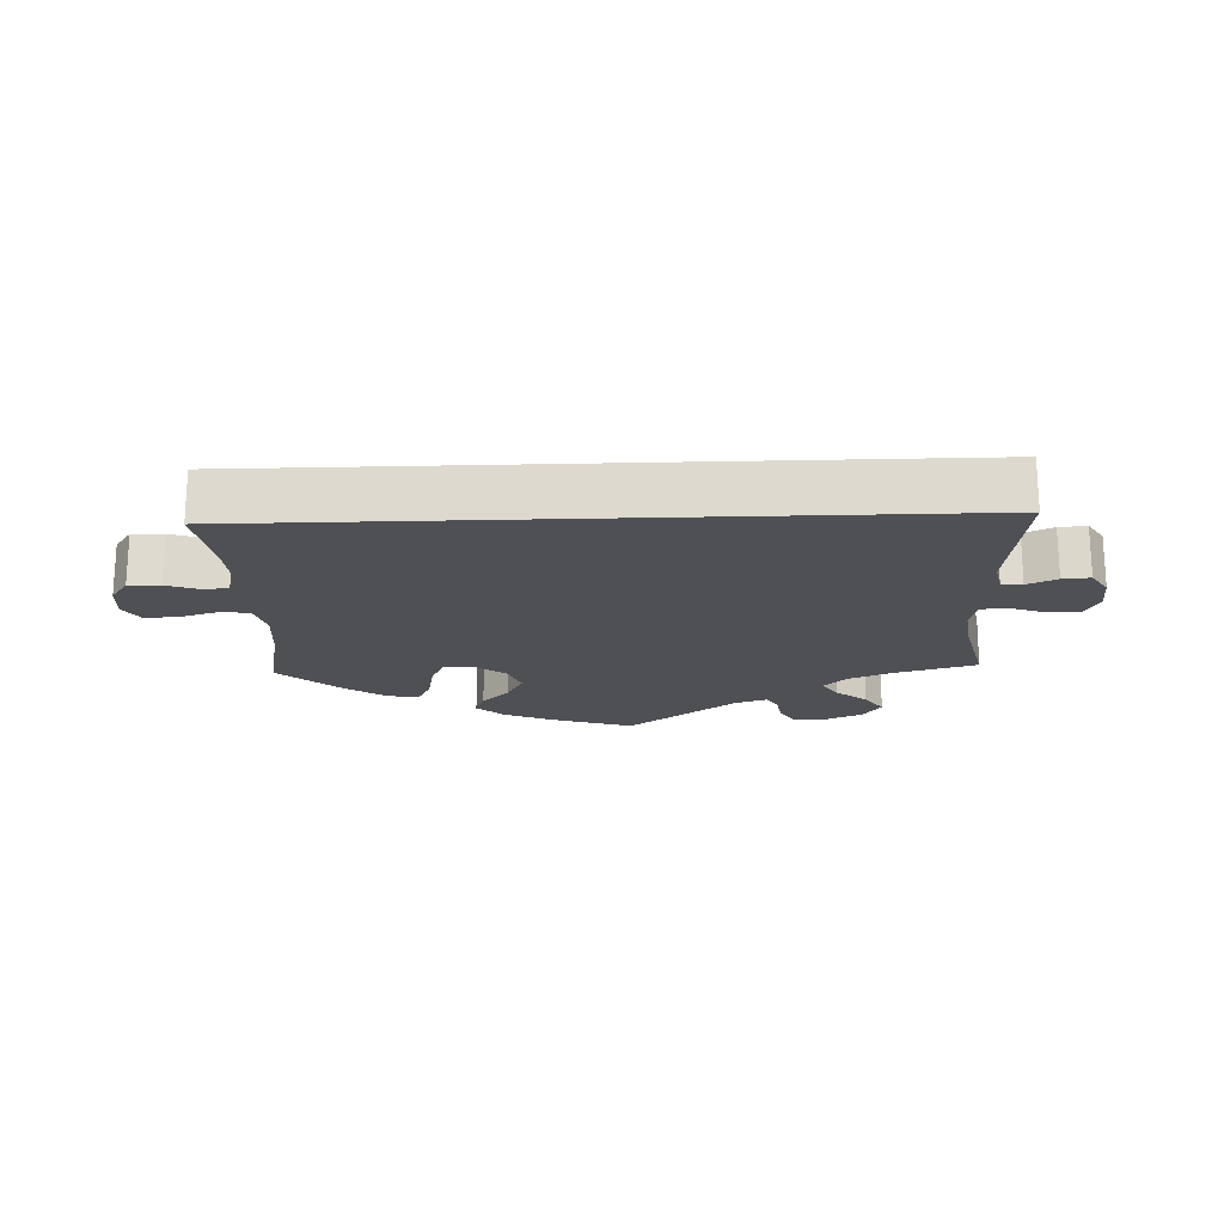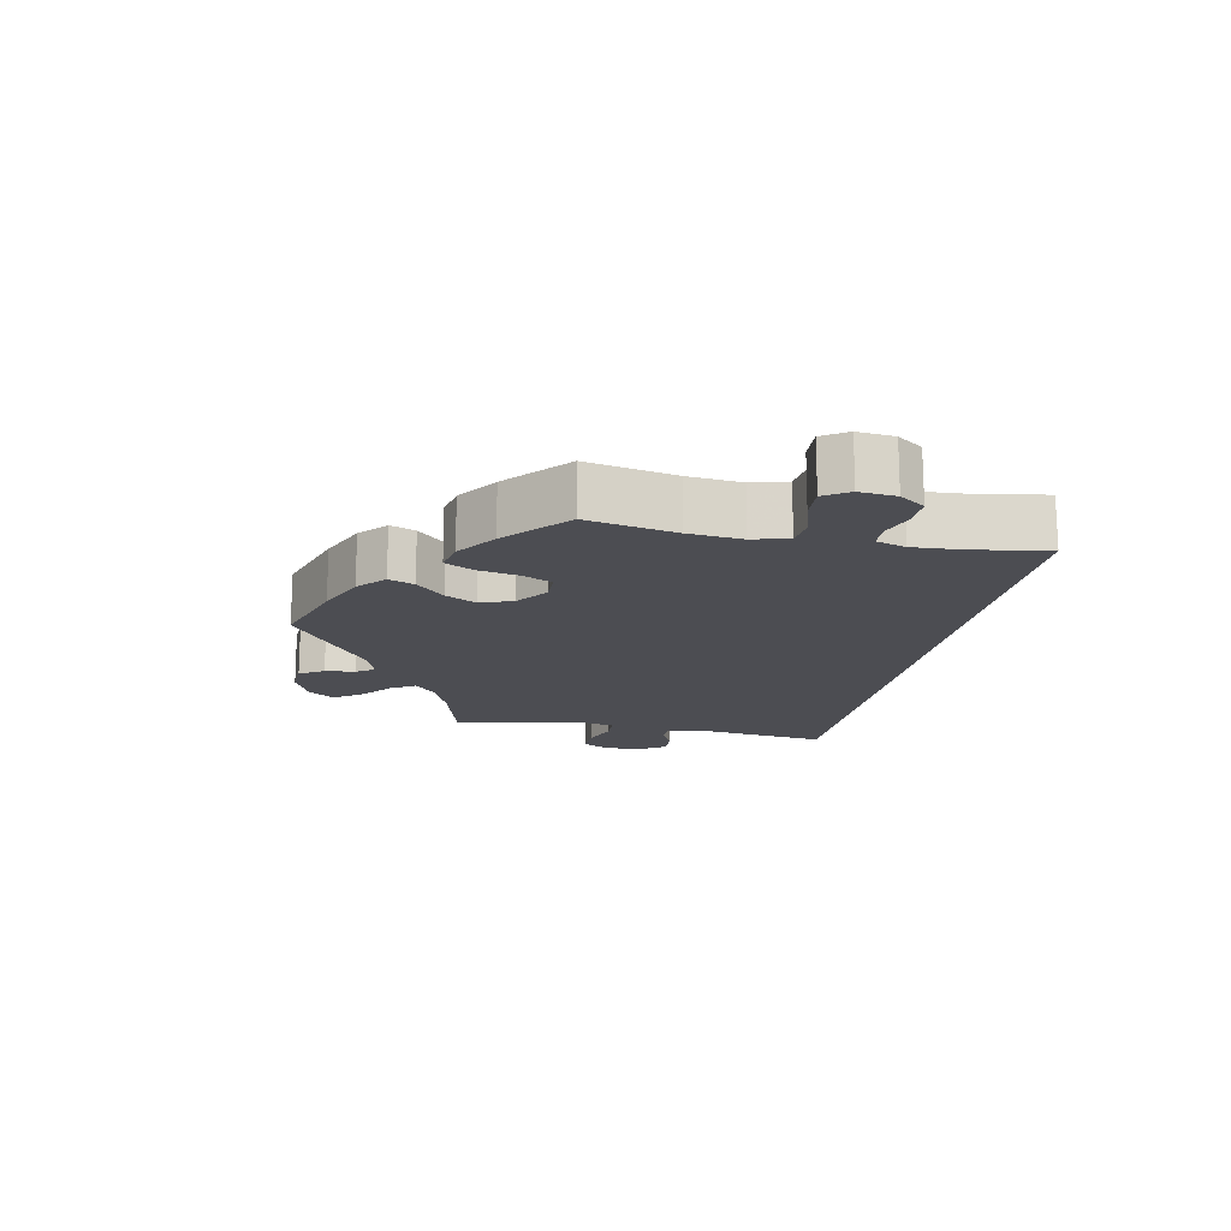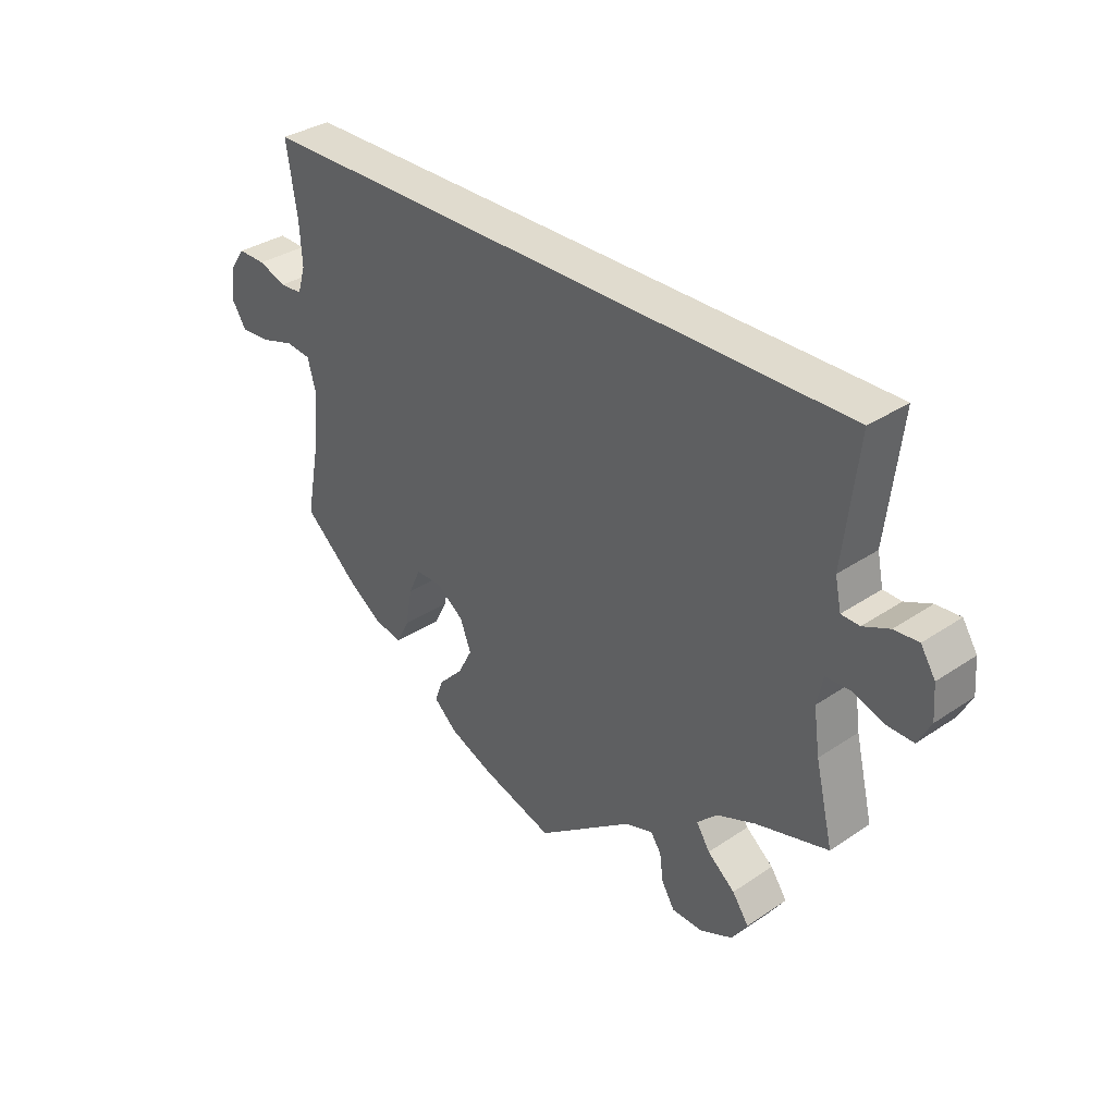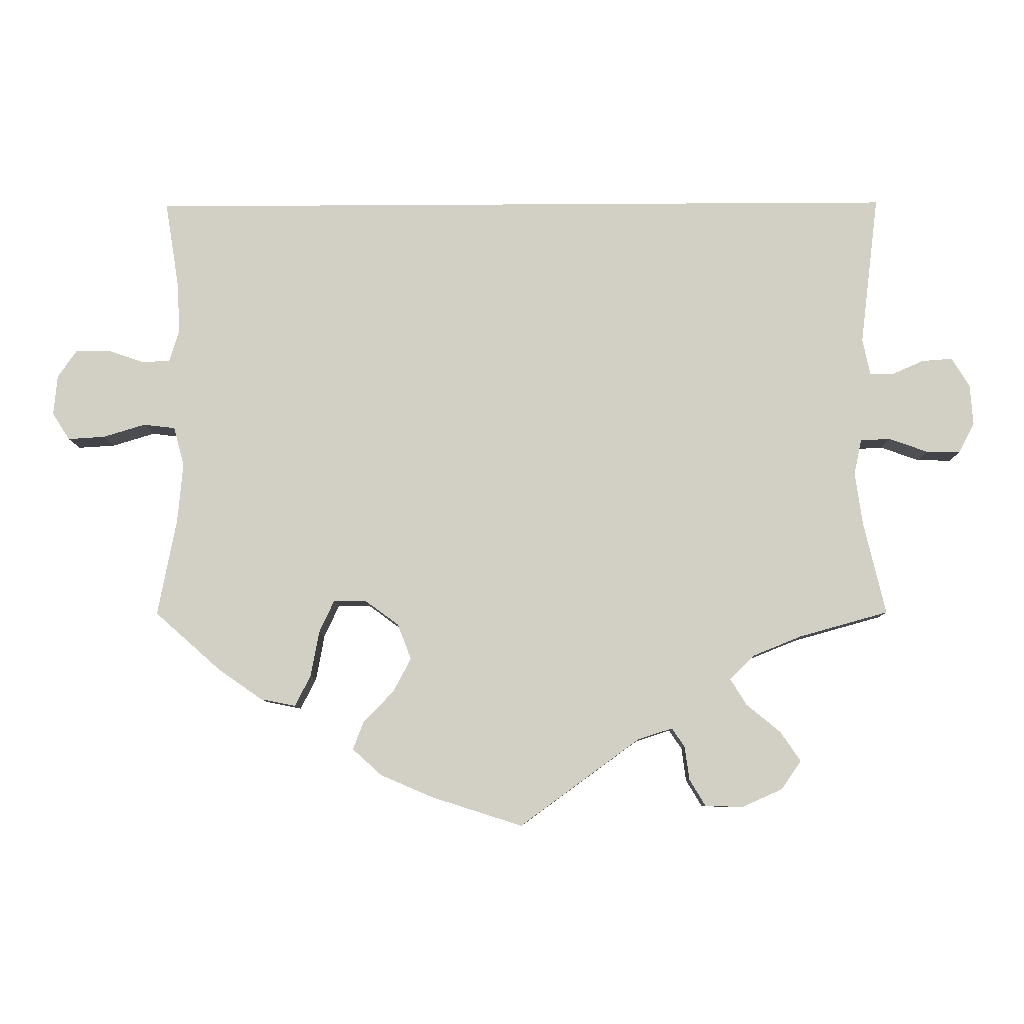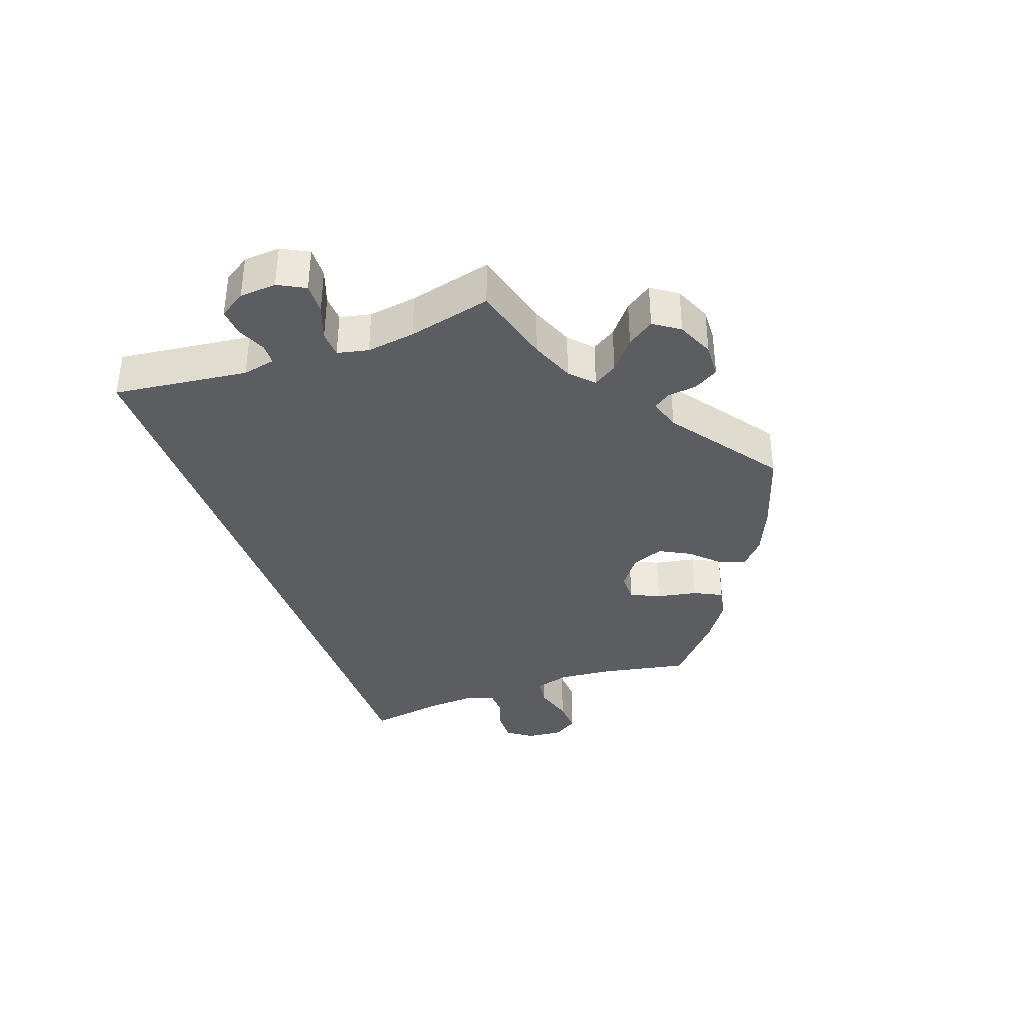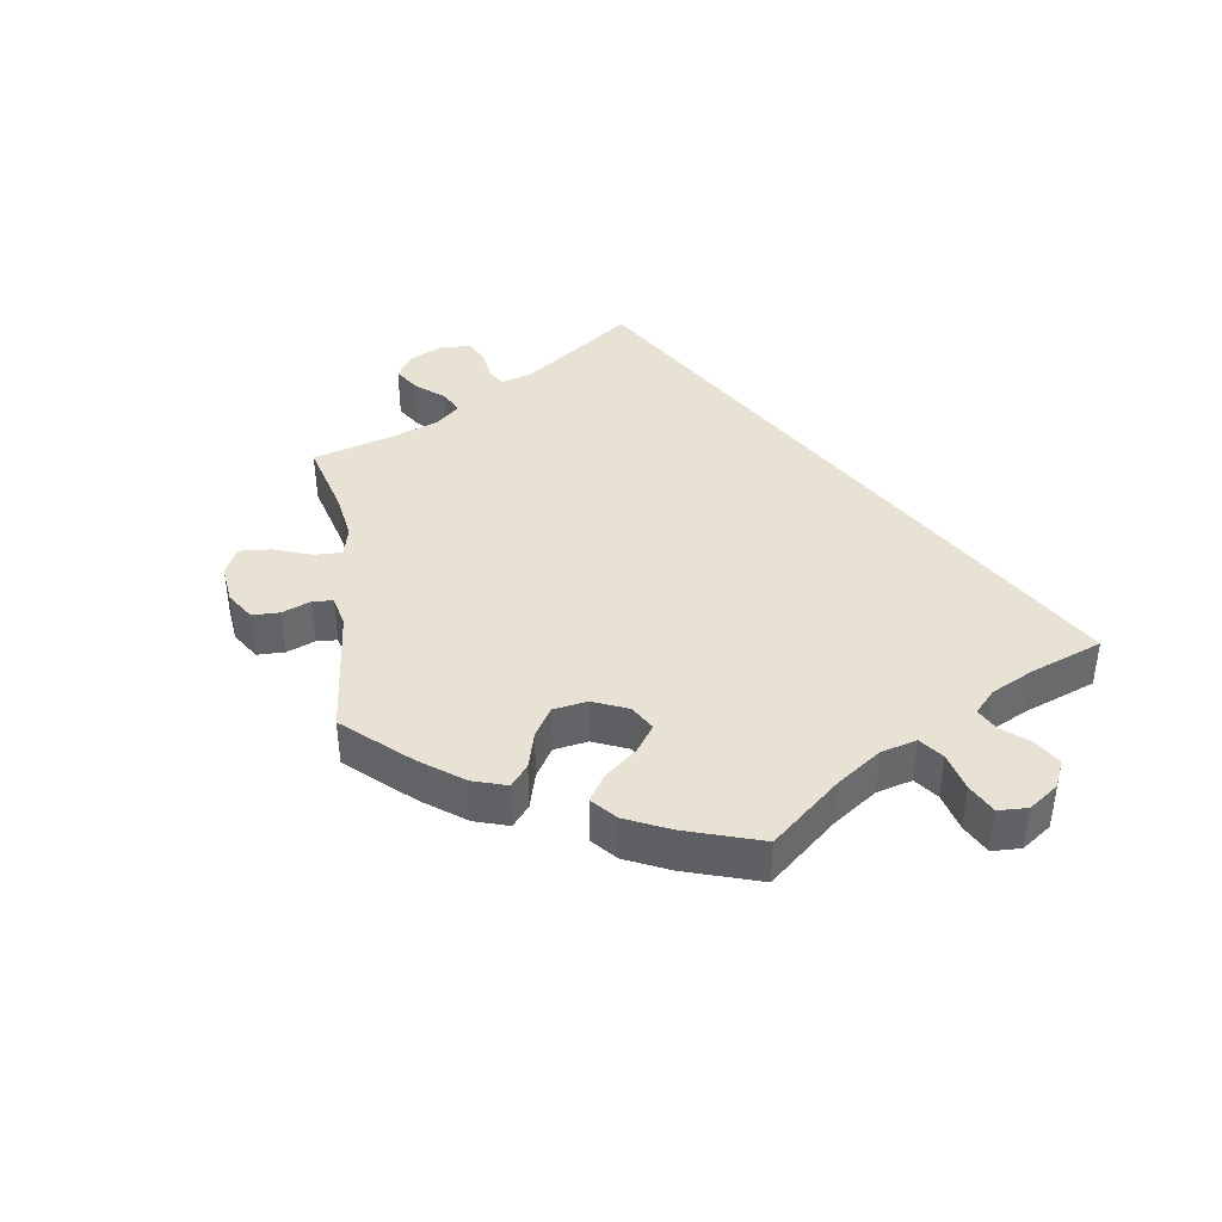
<metadata>
{"format":"obj","ext":"obj","renderer":"f3d","projection":"perspective","resolution":1024,"background":"white","views":[{"elev":-19.2,"azim":2.1,"up":"+Y"},{"elev":-16.3,"azim":-101.6,"up":"+Y"},{"elev":33.8,"azim":47.6,"up":"+Z"},{"elev":-8.3,"azim":0.9,"up":"+Z"},{"elev":-37.0,"azim":109.6,"up":"+Y"},{"elev":39.7,"azim":-128.8,"up":"+Y"}]}
</metadata>
<code>
v 0.383 0.07 -0.322
v 0.319 0.07 -0.348
v 0.286 0.07 -0.38
v 0.308 0.07 -0.415
v 0.353 0.07 -0.452
v 0.38 0.07 -0.491
v 0.354 0.07 -0.529
v 0.3 0.07 -0.553
v 0.25 0.07 -0.551
v 0.229 0.07 -0.516
v 0.223 0.07 -0.472
v 0.206 0.07 -0.447
v 0.16 0.07 -0.462
v 0.001 0.07 -0.578
v -0.119 0.07 -0.54
v -0.189 0.07 -0.51
v -0.228 0.07 -0.475
v -0.214 0.07 -0.438
v -0.174 0.07 -0.397
v -0.15 0.07 -0.352
v -0.168 0.07 -0.305
v -0.213 0.07 -0.272
v -0.256 0.07 -0.272
v -0.276 0.07 -0.315
v -0.287 0.07 -0.375
v -0.308 0.07 -0.416
v -0.354 0.07 -0.407
v -0.412 0.07 -0.367
v -0.5 0.07 -0.289
v -0.475 0.07 -0.16
v -0.468 0.07 -0.082
v -0.482 0.07 -0.03
v -0.524 0.07 -0.025
v -0.58 0.07 -0.042
v -0.629 0.07 -0.045
v -0.652 0.07 -0.009
v -0.647 0.07 0.044
v -0.621 0.07 0.081
v -0.575 0.07 0.08
v -0.528 0.07 0.064
v -0.491 0.07 0.066
v -0.478 0.07 0.109
v -0.482 0.07 0.177
v -0.5 0.07 0.289
v 0.501 0.07 0.29
v 0.477 0.07 0.092
v 0.487 0.07 0.044
v 0.517 0.07 0.043
v 0.56 0.07 0.062
v 0.6 0.07 0.065
v 0.624 0.07 0.027
v 0.628 0.07 -0.027
v 0.607 0.07 -0.067
v 0.562 0.07 -0.066
v 0.511 0.07 -0.048
v 0.472 0.07 -0.05
v 0.462 0.07 -0.096
v 0.472 0.07 -0.167
v 0.501 0.07 -0.289
v 0.383 0 -0.322
v 0.319 0 -0.348
v 0.286 0 -0.38
v 0.308 0 -0.415
v 0.353 0 -0.452
v 0.38 0 -0.491
v 0.354 0 -0.529
v 0.3 0 -0.553
v 0.25 0 -0.551
v 0.229 0 -0.516
v 0.223 0 -0.472
v 0.206 0 -0.447
v 0.16 0 -0.462
v 0.001 0 -0.578
v -0.119 0 -0.54
v -0.189 0 -0.51
v -0.228 0 -0.475
v -0.214 0 -0.438
v -0.174 0 -0.397
v -0.15 0 -0.352
v -0.168 0 -0.305
v -0.213 0 -0.272
v -0.256 0 -0.272
v -0.276 0 -0.315
v -0.287 0 -0.375
v -0.308 0 -0.416
v -0.354 0 -0.407
v -0.412 0 -0.367
v -0.5 0 -0.289
v -0.475 0 -0.16
v -0.468 0 -0.082
v -0.482 0 -0.03
v -0.524 0 -0.025
v -0.58 0 -0.042
v -0.629 0 -0.045
v -0.652 0 -0.009
v -0.647 0 0.044
v -0.621 0 0.081
v -0.575 0 0.08
v -0.528 0 0.064
v -0.491 0 0.066
v -0.478 0 0.109
v -0.482 0 0.177
v -0.5 0 0.289
v 0.501 0 0.29
v 0.477 0 0.092
v 0.487 0 0.044
v 0.517 0 0.043
v 0.56 0 0.062
v 0.6 0 0.065
v 0.624 0 0.027
v 0.628 0 -0.027
v 0.607 0 -0.067
v 0.562 0 -0.066
v 0.511 0 -0.048
v 0.472 0 -0.05
v 0.462 0 -0.096
v 0.472 0 -0.167
v 0.501 0 -0.289
f 58 59 1
f 57 58 1 2
f 56 57 2 3
f 52 53 54 55
f 52 55 56
f 51 52 56
f 48 49 50 51
f 47 48 51 56
f 46 47 56 3
f 43 44 45 46
f 42 43 46 3
f 37 38 39 40
f 37 40 41
f 36 37 41
f 33 34 35 36
f 32 33 36 41
f 31 32 41 42
f 27 28 29 30
f 27 30 31
f 24 25 26 27
f 23 24 27 31
f 22 23 31 42
f 16 17 18 19
f 16 19 20
f 13 14 15 16
f 12 13 16 20
f 8 9 10 11
f 8 11 12
f 7 8 12
f 4 5 6 7
f 4 7 12
f 21 22 42 3
f 12 20 21
f 3 4 12 21
f 60 118 117
f 61 60 117 116
f 62 61 116 115
f 114 113 112 111
f 115 114 111
f 115 111 110
f 110 109 108 107
f 115 110 107 106
f 62 115 106 105
f 105 104 103 102
f 62 105 102 101
f 99 98 97 96
f 100 99 96
f 100 96 95
f 95 94 93 92
f 100 95 92 91
f 101 100 91 90
f 89 88 87 86
f 90 89 86
f 86 85 84 83
f 90 86 83 82
f 101 90 82 81
f 78 77 76 75
f 79 78 75
f 75 74 73 72
f 79 75 72 71
f 70 69 68 67
f 71 70 67
f 71 67 66
f 66 65 64 63
f 71 66 63
f 62 101 81 80
f 80 79 71
f 80 71 63 62
f 1 60 61 2
f 2 61 62 3
f 3 62 63 4
f 4 63 64 5
f 5 64 65 6
f 6 65 66 7
f 7 66 67 8
f 8 67 68 9
f 9 68 69 10
f 10 69 70 11
f 11 70 71 12
f 12 71 72 13
f 13 72 73 14
f 14 73 74 15
f 15 74 75 16
f 16 75 76 17
f 17 76 77 18
f 18 77 78 19
f 19 78 79 20
f 20 79 80 21
f 21 80 81 22
f 22 81 82 23
f 23 82 83 24
f 24 83 84 25
f 25 84 85 26
f 26 85 86 27
f 27 86 87 28
f 28 87 88 29
f 29 88 89 30
f 30 89 90 31
f 31 90 91 32
f 32 91 92 33
f 33 92 93 34
f 34 93 94 35
f 35 94 95 36
f 36 95 96 37
f 37 96 97 38
f 38 97 98 39
f 39 98 99 40
f 40 99 100 41
f 41 100 101 42
f 42 101 102 43
f 43 102 103 44
f 44 103 104 45
f 45 104 105 46
f 46 105 106 47
f 47 106 107 48
f 48 107 108 49
f 49 108 109 50
f 50 109 110 51
f 51 110 111 52
f 52 111 112 53
f 53 112 113 54
f 54 113 114 55
f 55 114 115 56
f 56 115 116 57
f 57 116 117 58
f 58 117 118 59
f 59 118 60 1

</code>
